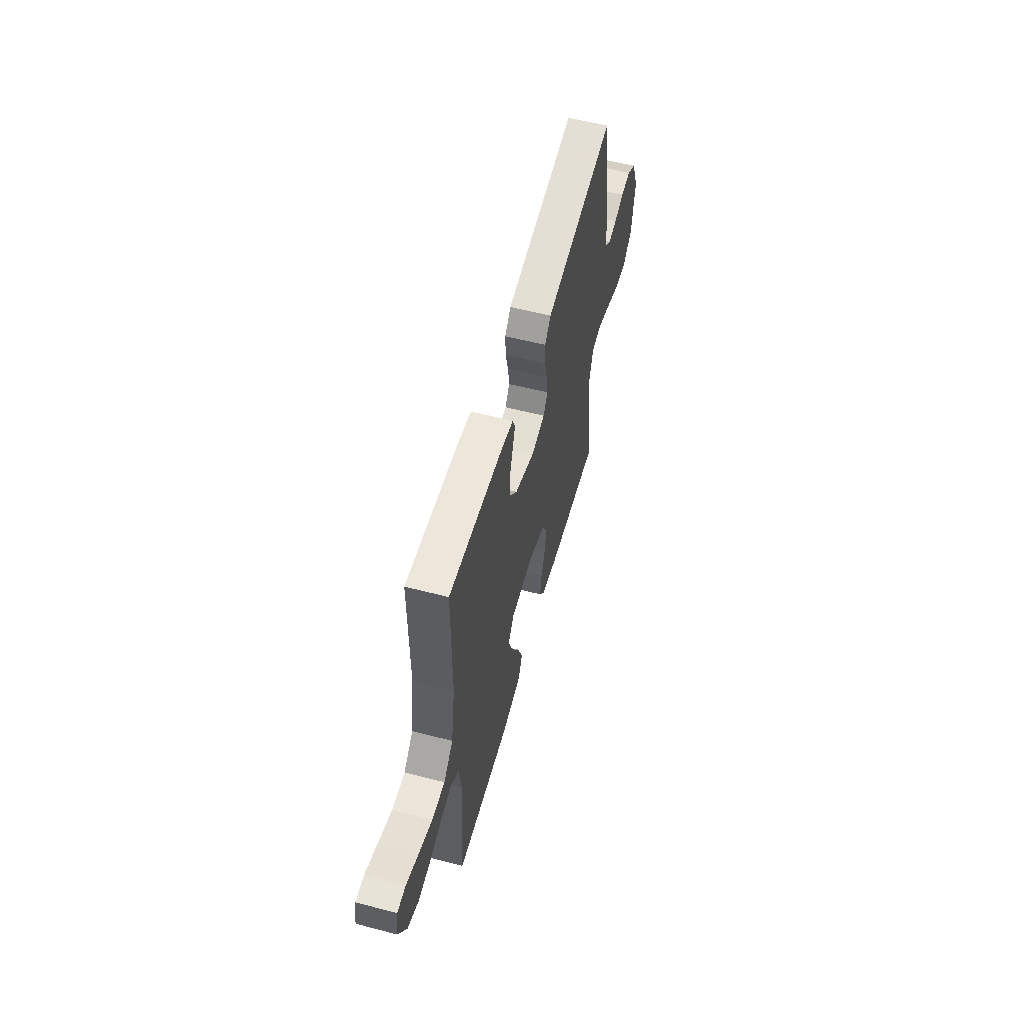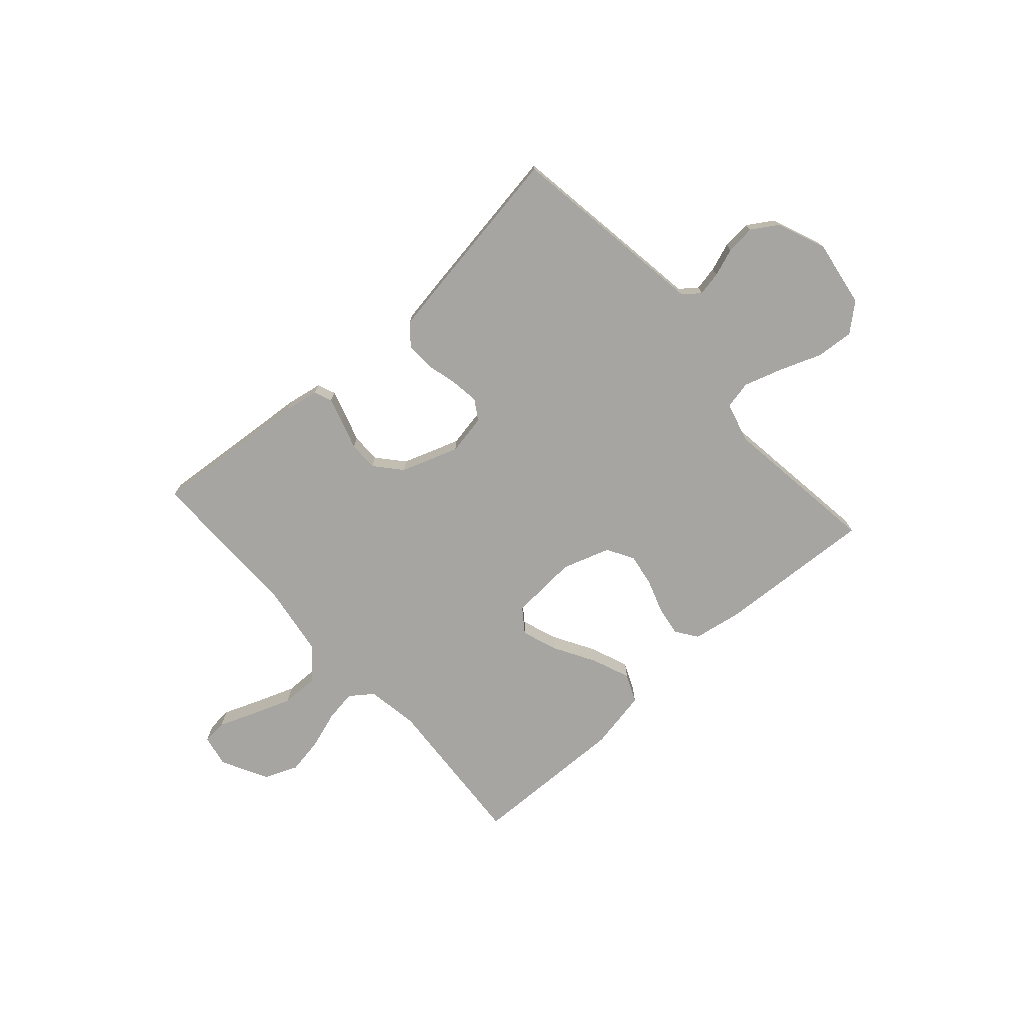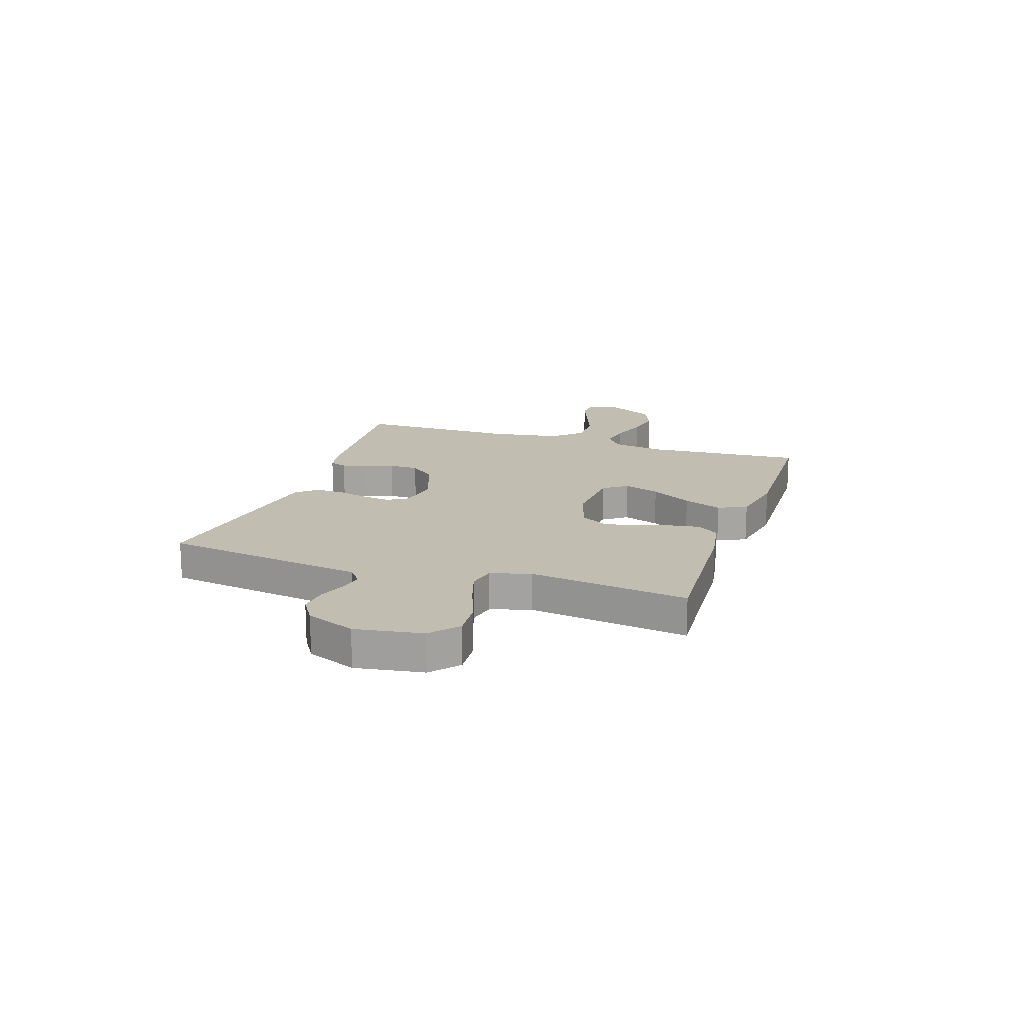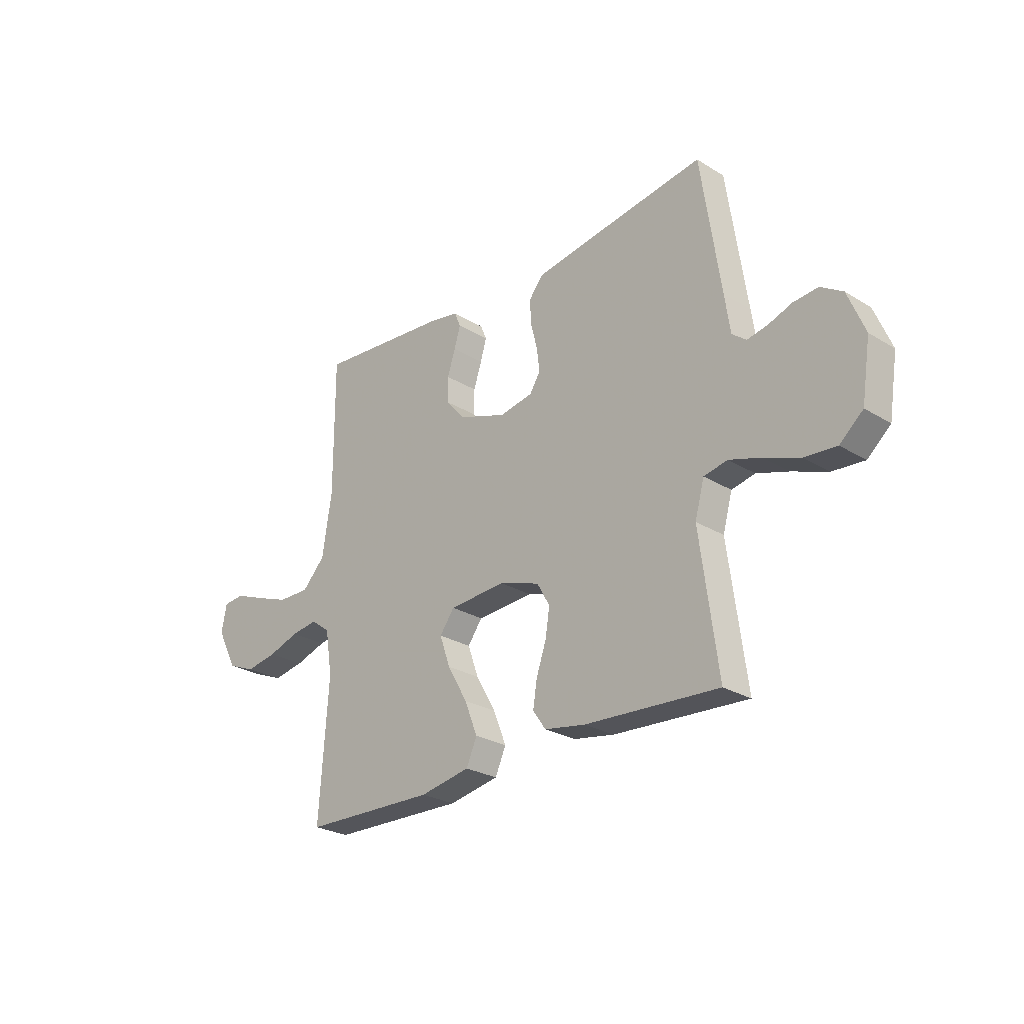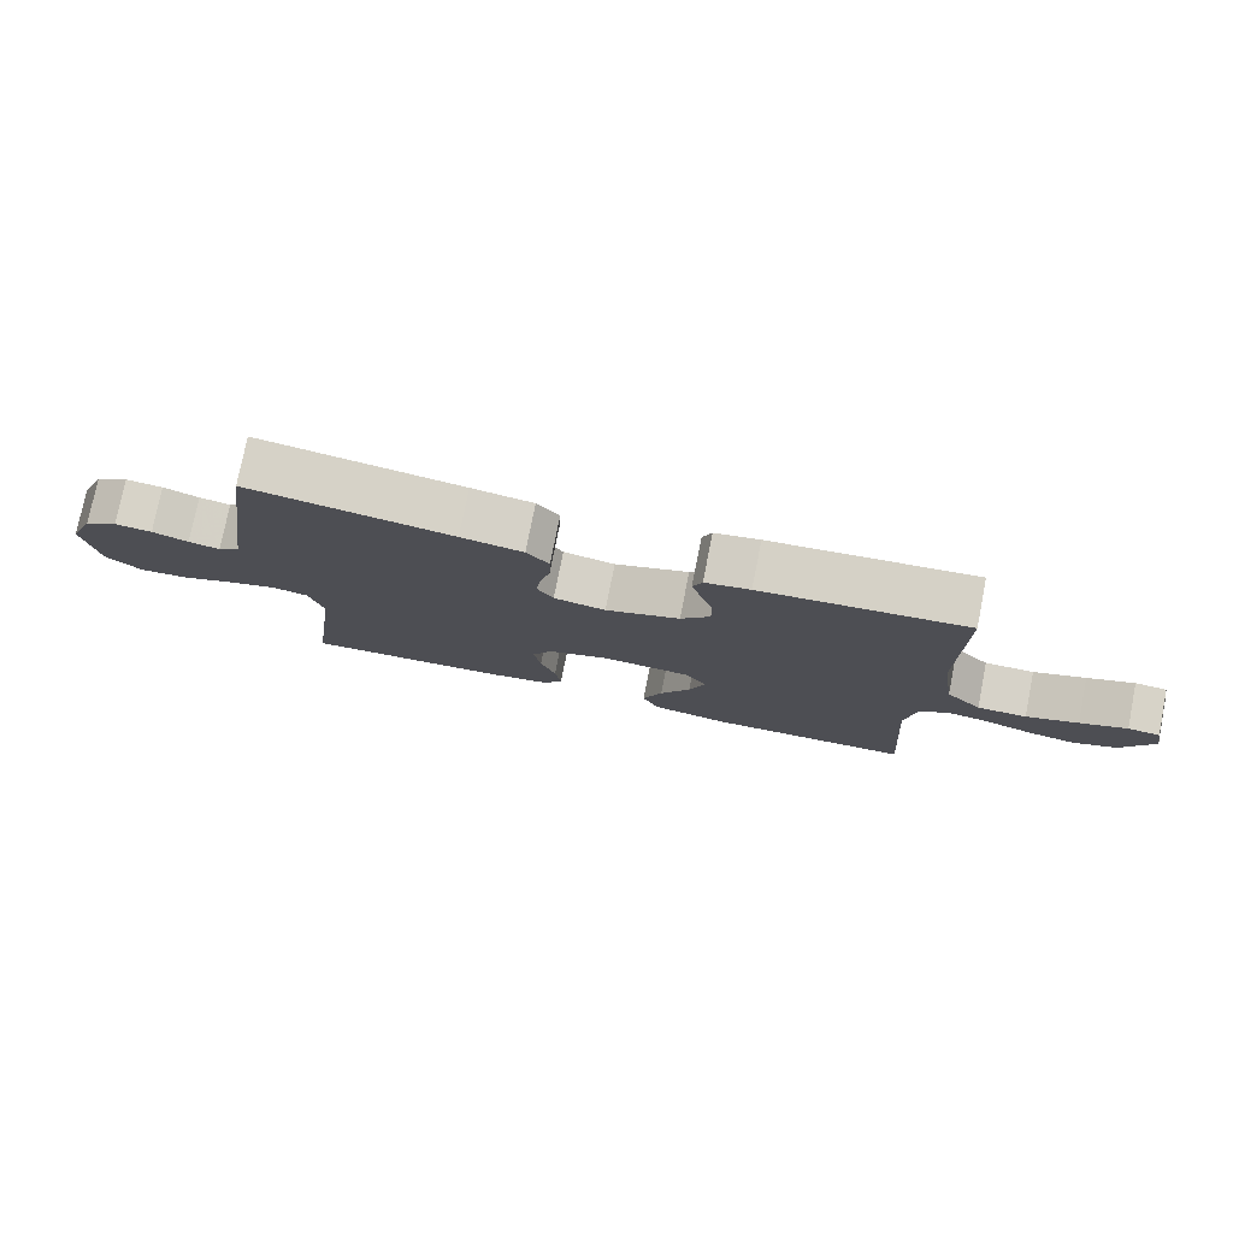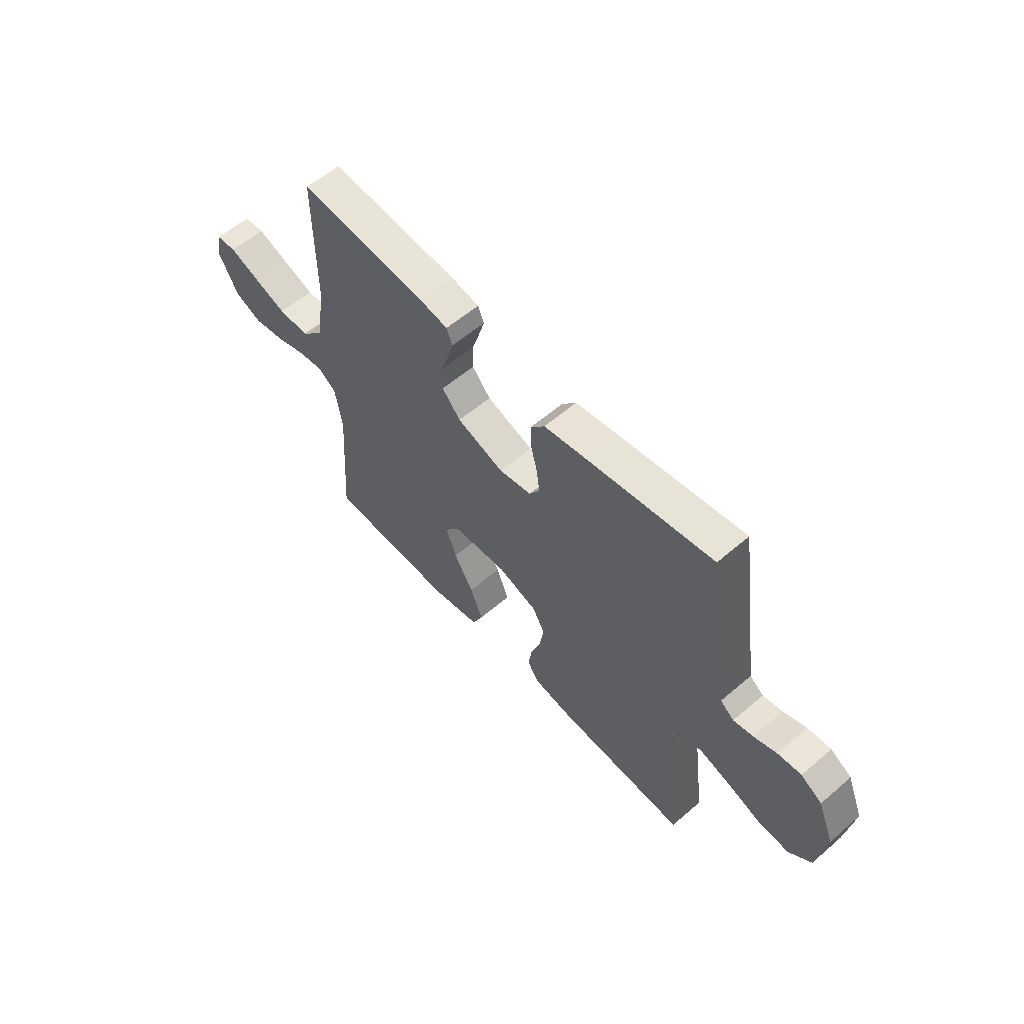
<metadata>
{"format":"obj","ext":"obj","renderer":"f3d","projection":"perspective","resolution":1024,"background":"white","views":[{"elev":56.8,"azim":-74.8,"up":"+Z"},{"elev":-73.8,"azim":41.8,"up":"+Y"},{"elev":16.8,"azim":108.5,"up":"+Y"},{"elev":-26.1,"azim":46.1,"up":"+Z"},{"elev":77.3,"azim":-168.8,"up":"+Z"},{"elev":58.1,"azim":48.4,"up":"+Z"}]}
</metadata>
<code>
v 0.5 0.07 0.5
v 0.544 0.07 0.2
v 0.556 0.07 0.116
v 0.588 0.07 0.091
v 0.634 0.07 0.1
v 0.687 0.07 0.119
v 0.742 0.07 0.124
v 0.791 0.07 0.093
v 0.829 0.07 0
v 0.809 0.07 -0.127
v 0.757 0.07 -0.172
v 0.685 0.07 -0.166
v 0.606 0.07 -0.136
v 0.534 0.07 -0.113
v 0.481 0.07 -0.124
v 0.46 0.07 -0.2
v 0.5 0.07 -0.5
v 0.2 0.07 -0.482
v 0.108 0.07 -0.466
v 0.079 0.07 -0.425
v 0.088 0.07 -0.368
v 0.11 0.07 -0.304
v 0.12 0.07 -0.242
v 0.091 0.07 -0.191
v 0 0.07 -0.161
v -0.128 0.07 -0.169
v -0.161 0.07 -0.214
v -0.137 0.07 -0.282
v -0.092 0.07 -0.36
v -0.063 0.07 -0.433
v -0.087 0.07 -0.487
v -0.2 0.07 -0.508
v -0.5 0.07 -0.5
v -0.479 0.07 -0.2
v -0.495 0.07 -0.102
v -0.538 0.07 -0.07
v -0.598 0.07 -0.079
v -0.668 0.07 -0.102
v -0.739 0.07 -0.114
v -0.802 0.07 -0.088
v -0.848 0.07 0
v -0.836 0.07 0.061
v -0.789 0.07 0.065
v -0.72 0.07 0.038
v -0.644 0.07 0.01
v -0.572 0.07 0.009
v -0.52 0.07 0.063
v -0.499 0.07 0.2
v -0.5 0.07 0.5
v -0.2 0.07 0.474
v -0.134 0.07 0.462
v -0.12 0.07 0.428
v -0.134 0.07 0.381
v -0.152 0.07 0.326
v -0.152 0.07 0.27
v -0.109 0.07 0.22
v 0 0.07 0.182
v 0.076 0.07 0.196
v 0.1 0.07 0.234
v 0.093 0.07 0.287
v 0.078 0.07 0.346
v 0.076 0.07 0.4
v 0.109 0.07 0.439
v 0.2 0.07 0.454
v 0.5 0 0.5
v 0.544 0 0.2
v 0.556 0 0.116
v 0.588 0 0.091
v 0.634 0 0.1
v 0.687 0 0.119
v 0.742 0 0.124
v 0.791 0 0.093
v 0.829 0 0
v 0.809 0 -0.127
v 0.757 0 -0.172
v 0.685 0 -0.166
v 0.606 0 -0.136
v 0.534 0 -0.113
v 0.481 0 -0.124
v 0.46 0 -0.2
v 0.5 0 -0.5
v 0.2 0 -0.482
v 0.108 0 -0.466
v 0.079 0 -0.425
v 0.088 0 -0.368
v 0.11 0 -0.304
v 0.12 0 -0.242
v 0.091 0 -0.191
v 0 0 -0.161
v -0.128 0 -0.169
v -0.161 0 -0.214
v -0.137 0 -0.282
v -0.092 0 -0.36
v -0.063 0 -0.433
v -0.087 0 -0.487
v -0.2 0 -0.508
v -0.5 0 -0.5
v -0.479 0 -0.2
v -0.495 0 -0.102
v -0.538 0 -0.07
v -0.598 0 -0.079
v -0.668 0 -0.102
v -0.739 0 -0.114
v -0.802 0 -0.088
v -0.848 0 0
v -0.836 0 0.061
v -0.789 0 0.065
v -0.72 0 0.038
v -0.644 0 0.01
v -0.572 0 0.009
v -0.52 0 0.063
v -0.499 0 0.2
v -0.5 0 0.5
v -0.2 0 0.474
v -0.134 0 0.462
v -0.12 0 0.428
v -0.134 0 0.381
v -0.152 0 0.326
v -0.152 0 0.27
v -0.109 0 0.22
v 0 0 0.182
v 0.076 0 0.196
v 0.1 0 0.234
v 0.093 0 0.287
v 0.078 0 0.346
v 0.076 0 0.4
v 0.109 0 0.439
v 0.2 0 0.454
f 1 2 3
f 64 1 3
f 63 64 3
f 62 63 3
f 61 62 3
f 60 61 3
f 59 60 3 4
f 58 59 4
f 57 58 4
f 52 53 54
f 51 52 54
f 50 51 54
f 49 50 54
f 48 49 54
f 47 48 54 55
f 46 47 55 56
f 42 43 44
f 41 42 44
f 40 41 44
f 39 40 44
f 38 39 44
f 37 38 44
f 36 37 44 45
f 35 36 45 46
f 32 33 34
f 31 32 34
f 30 31 34
f 29 30 34
f 28 29 34
f 27 28 34 35
f 46 56 57
f 35 46 57
f 27 35 57
f 26 27 57
f 20 21 22
f 19 20 22
f 18 19 22
f 17 18 22
f 16 17 22
f 15 16 22 23
f 11 12 13
f 10 11 13
f 9 10 13
f 8 9 13
f 7 8 13
f 6 7 13
f 5 6 13
f 4 5 13 14
f 4 14 15
f 57 4 15
f 26 57 15
f 25 26 15
f 24 25 15
f 15 23 24
f 67 66 65
f 67 65 128
f 67 128 127
f 67 127 126
f 67 126 125
f 67 125 124
f 68 67 124 123
f 68 123 122
f 68 122 121
f 118 117 116
f 118 116 115
f 118 115 114
f 118 114 113
f 118 113 112
f 119 118 112 111
f 120 119 111 110
f 108 107 106
f 108 106 105
f 108 105 104
f 108 104 103
f 108 103 102
f 108 102 101
f 109 108 101 100
f 110 109 100 99
f 98 97 96
f 98 96 95
f 98 95 94
f 98 94 93
f 98 93 92
f 99 98 92 91
f 121 120 110
f 121 110 99
f 121 99 91
f 121 91 90
f 86 85 84
f 86 84 83
f 86 83 82
f 86 82 81
f 86 81 80
f 87 86 80 79
f 77 76 75
f 77 75 74
f 77 74 73
f 77 73 72
f 77 72 71
f 77 71 70
f 77 70 69
f 78 77 69 68
f 79 78 68
f 79 68 121
f 79 121 90
f 79 90 89
f 79 89 88
f 88 87 79
f 1 65 66 2
f 2 66 67 3
f 3 67 68 4
f 4 68 69 5
f 5 69 70 6
f 6 70 71 7
f 7 71 72 8
f 8 72 73 9
f 9 73 74 10
f 10 74 75 11
f 11 75 76 12
f 12 76 77 13
f 13 77 78 14
f 14 78 79 15
f 15 79 80 16
f 16 80 81 17
f 17 81 82 18
f 18 82 83 19
f 19 83 84 20
f 20 84 85 21
f 21 85 86 22
f 22 86 87 23
f 23 87 88 24
f 24 88 89 25
f 25 89 90 26
f 26 90 91 27
f 27 91 92 28
f 28 92 93 29
f 29 93 94 30
f 30 94 95 31
f 31 95 96 32
f 32 96 97 33
f 33 97 98 34
f 34 98 99 35
f 35 99 100 36
f 36 100 101 37
f 37 101 102 38
f 38 102 103 39
f 39 103 104 40
f 40 104 105 41
f 41 105 106 42
f 42 106 107 43
f 43 107 108 44
f 44 108 109 45
f 45 109 110 46
f 46 110 111 47
f 47 111 112 48
f 48 112 113 49
f 49 113 114 50
f 50 114 115 51
f 51 115 116 52
f 52 116 117 53
f 53 117 118 54
f 54 118 119 55
f 55 119 120 56
f 56 120 121 57
f 57 121 122 58
f 58 122 123 59
f 59 123 124 60
f 60 124 125 61
f 61 125 126 62
f 62 126 127 63
f 63 127 128 64
f 64 128 65 1

</code>
